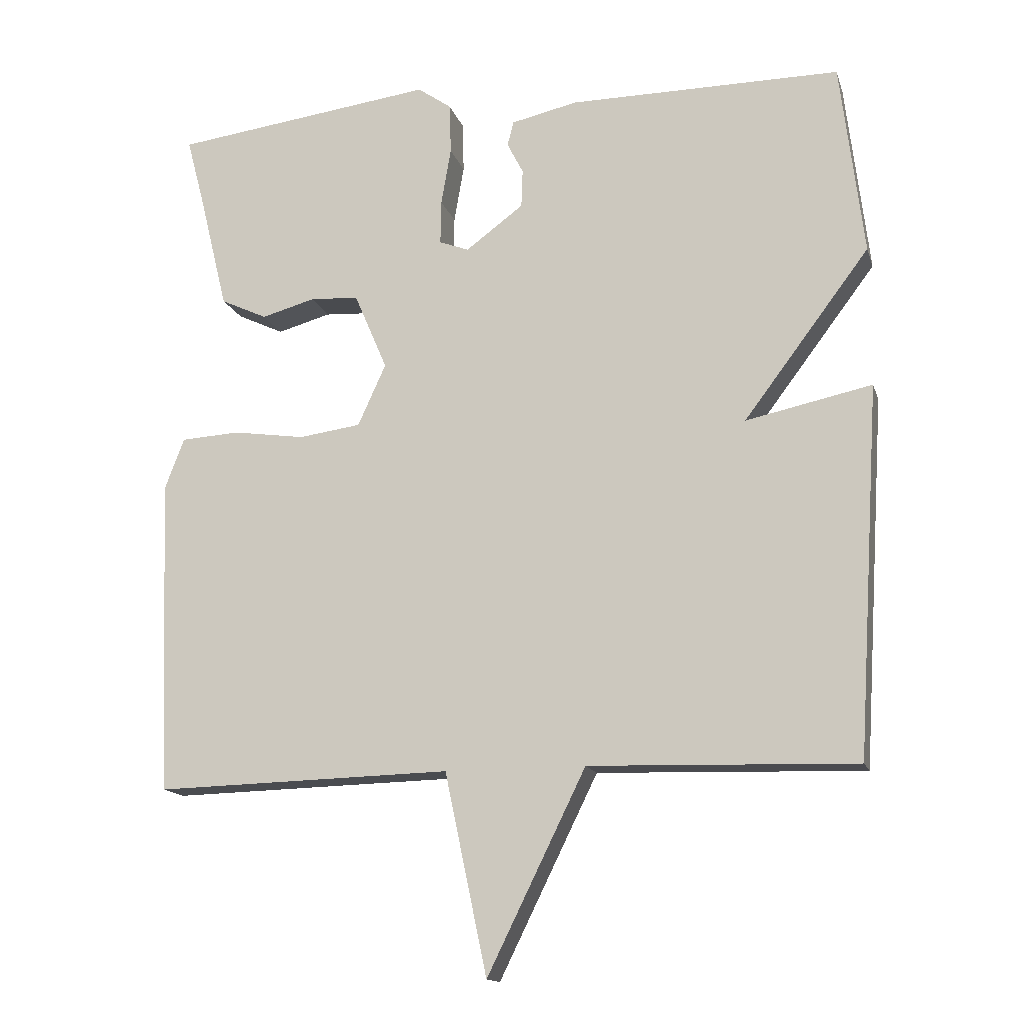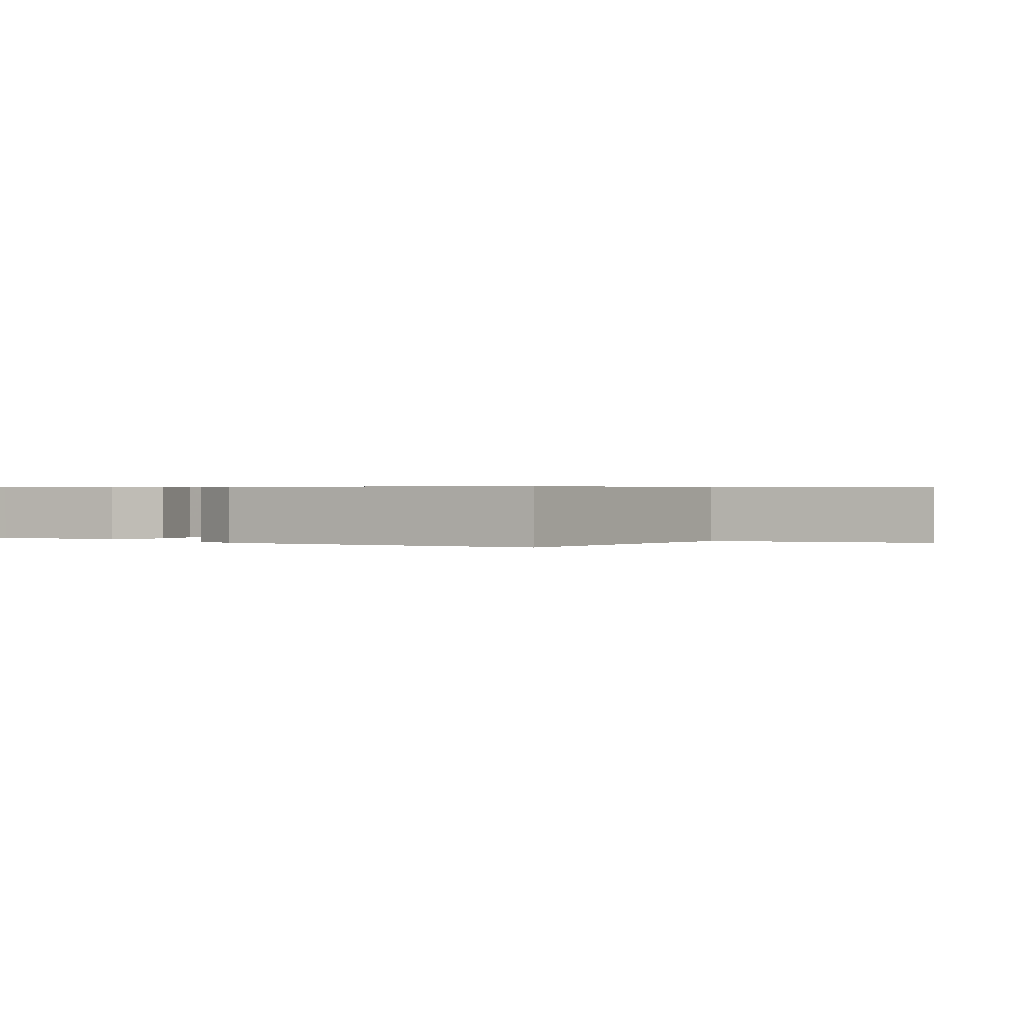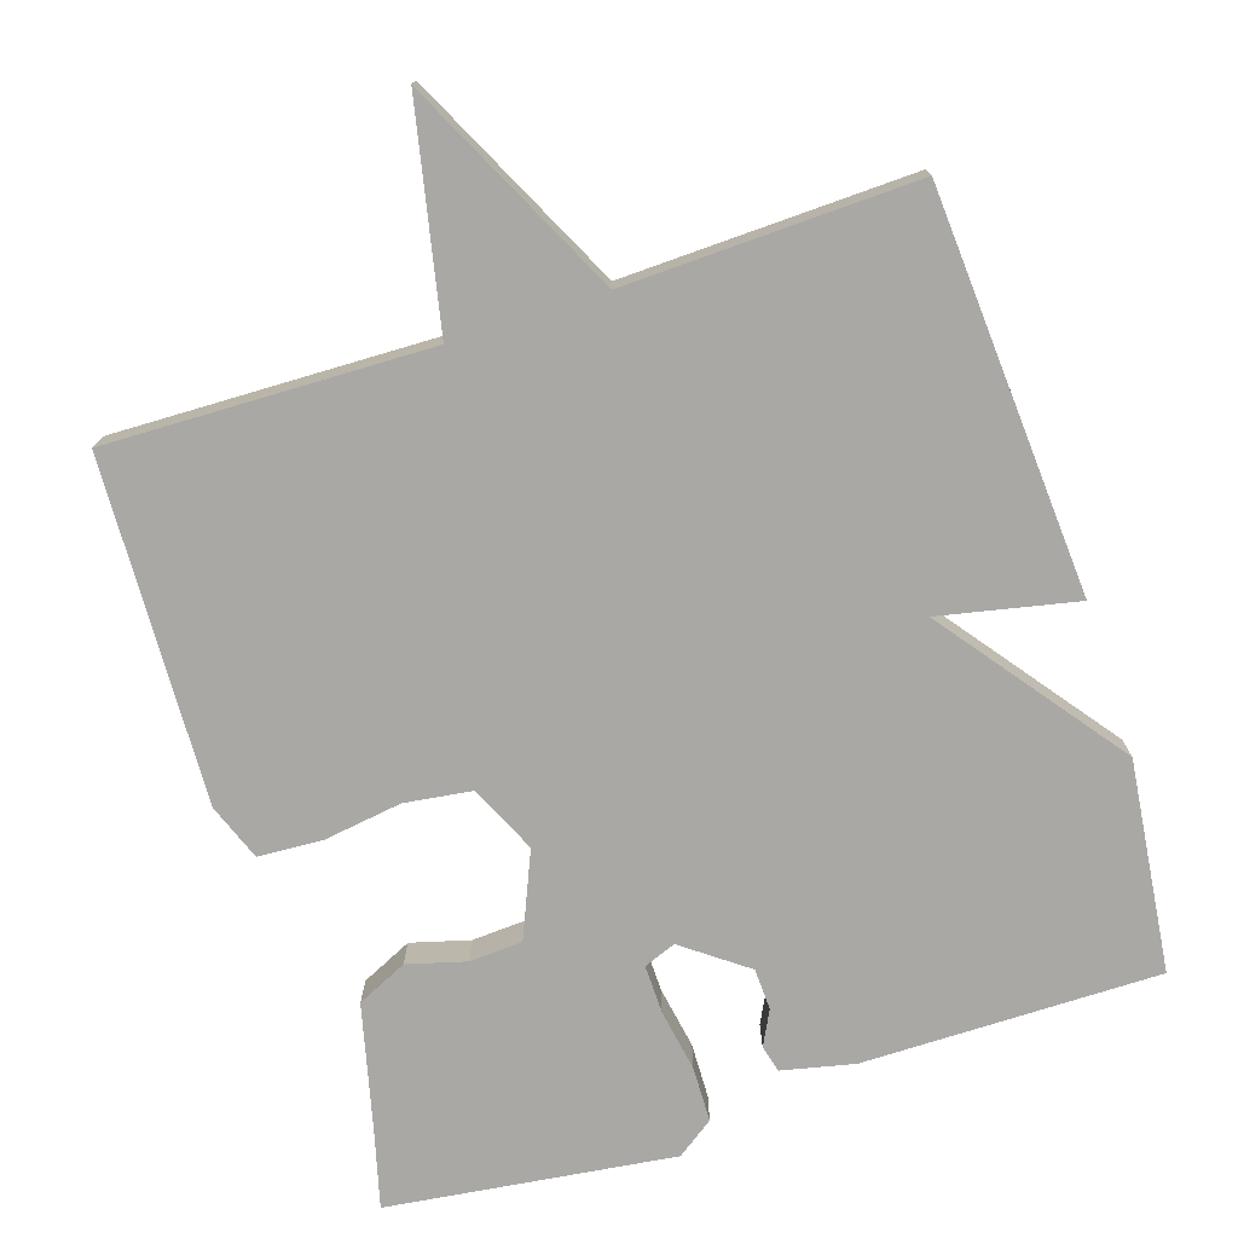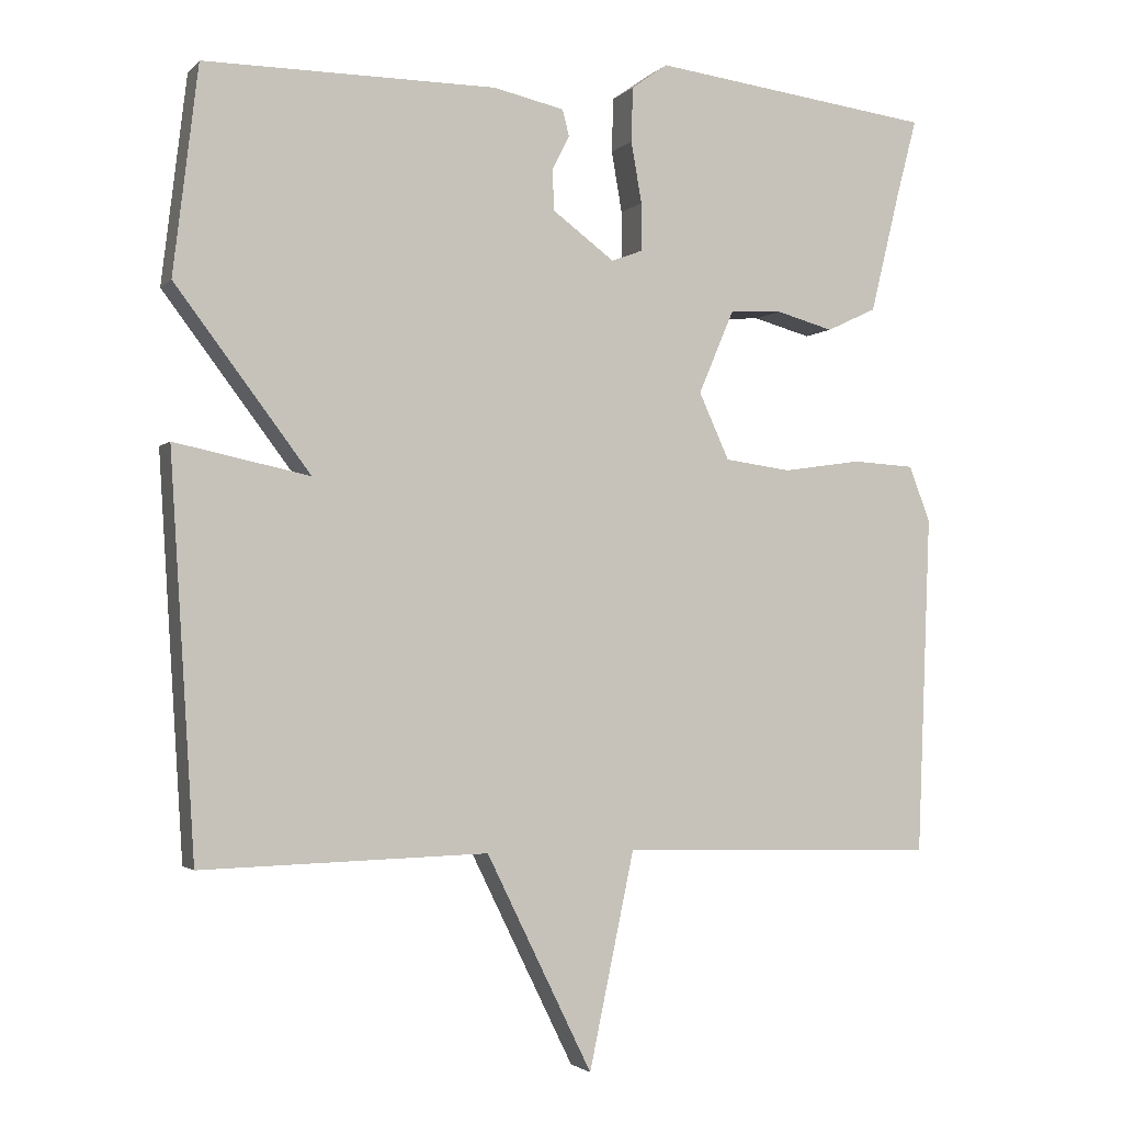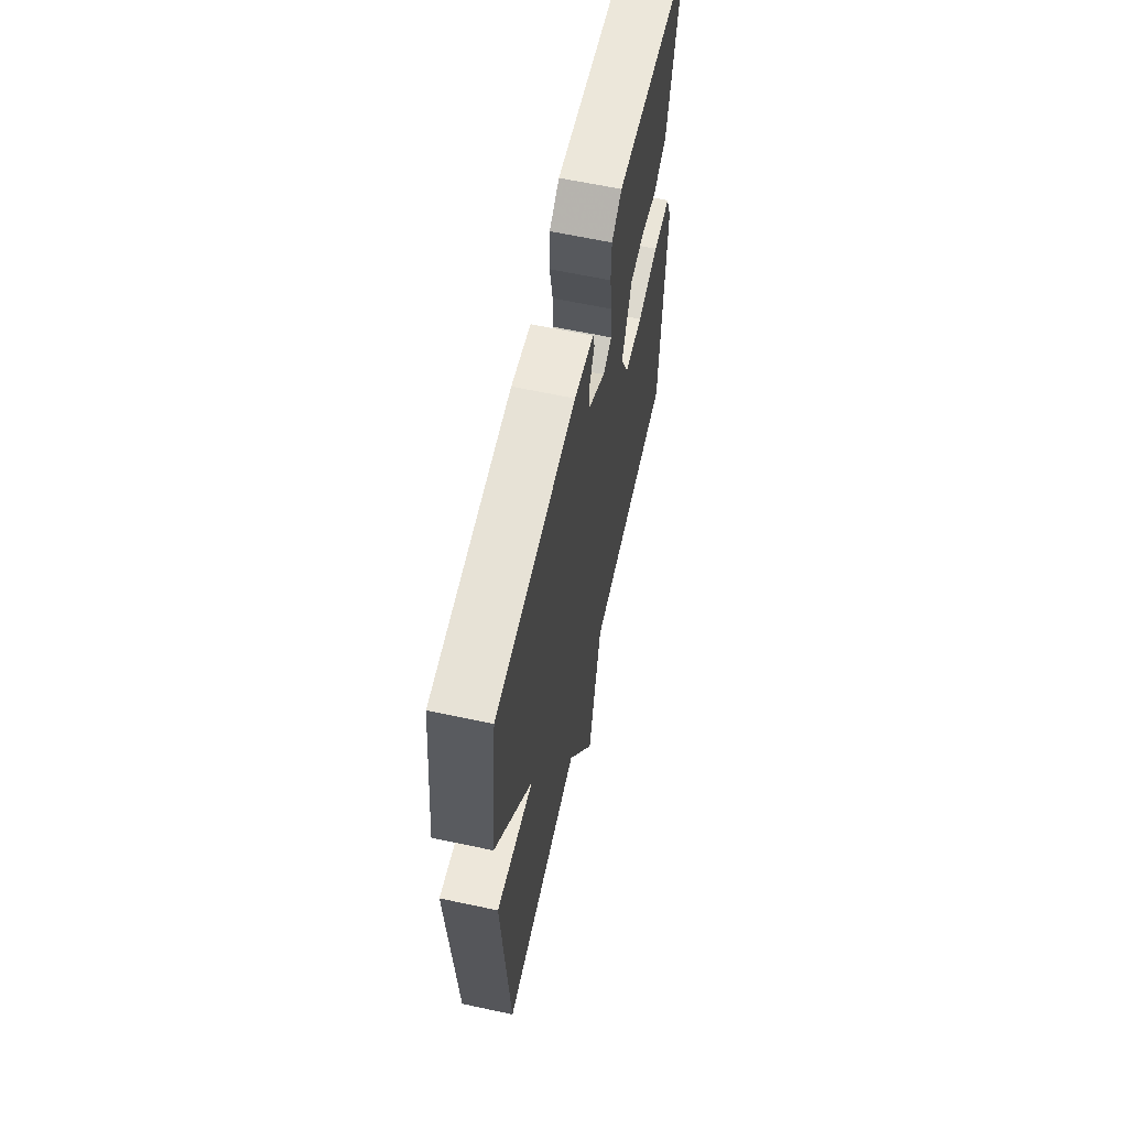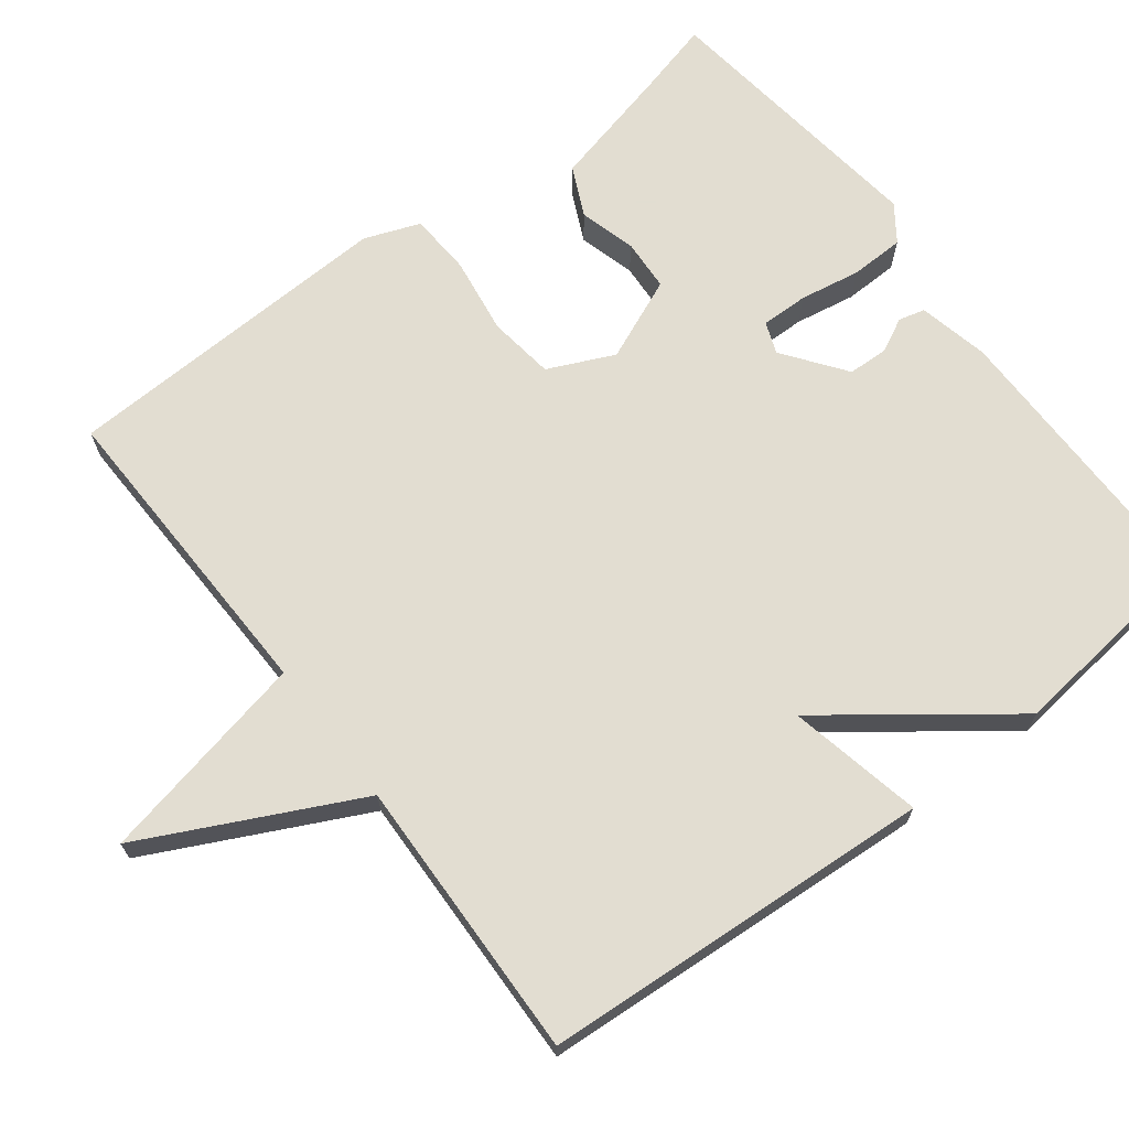
<metadata>
{"format":"obj","ext":"obj","renderer":"f3d","projection":"perspective","resolution":1024,"background":"white","views":[{"elev":-14.7,"azim":-165.2,"up":"+Z"},{"elev":0.5,"azim":125.1,"up":"+Y"},{"elev":-75.2,"azim":-162.0,"up":"+Y"},{"elev":-2.5,"azim":-20.5,"up":"+Z"},{"elev":63.2,"azim":-77.8,"up":"+Z"},{"elev":68.6,"azim":-127.3,"up":"+Y"}]}
</metadata>
<code>
v -0.5 0.07 -0.5
v -0.533 0.07 0.025
v -0.354 0.07 -0.013
v -0.533 0.07 0.225
v -0.5 0.07 0.5
v -0.113 0.07 0.498
v -0.019 0.07 0.477
v -0.01 0.07 0.442
v -0.033 0.07 0.397
v -0.031 0.07 0.343
v 0.051 0.07 0.282
v 0.093 0.07 0.298
v 0.092 0.07 0.361
v 0.078 0.07 0.442
v 0.08 0.07 0.514
v 0.128 0.07 0.548
v 0.5 0.07 0.5
v 0.474 0.07 0.401
v 0.434 0.07 0.237
v 0.368 0.07 0.206
v 0.292 0.07 0.227
v 0.223 0.07 0.223
v 0.176 0.07 0.113
v 0.216 0.07 0.025
v 0.304 0.07 0.013
v 0.407 0.07 0.028
v 0.49 0.07 0.023
v 0.518 0.07 -0.051
v 0.5 0.07 -0.5
v 0.079 0.07 -0.489
v 0.019 0.07 -0.774
v -0.121 0.07 -0.489
v -0.5 0 -0.5
v -0.533 0 0.025
v -0.354 0 -0.013
v -0.533 0 0.225
v -0.5 0 0.5
v -0.113 0 0.498
v -0.019 0 0.477
v -0.01 0 0.442
v -0.033 0 0.397
v -0.031 0 0.343
v 0.051 0 0.282
v 0.093 0 0.298
v 0.092 0 0.361
v 0.078 0 0.442
v 0.08 0 0.514
v 0.128 0 0.548
v 0.5 0 0.5
v 0.474 0 0.401
v 0.434 0 0.237
v 0.368 0 0.206
v 0.292 0 0.227
v 0.223 0 0.223
v 0.176 0 0.113
v 0.216 0 0.025
v 0.304 0 0.013
v 0.407 0 0.028
v 0.49 0 0.023
v 0.518 0 -0.051
v 0.5 0 -0.5
v 0.079 0 -0.489
v 0.019 0 -0.774
v -0.121 0 -0.489
f 30 31 32
f 28 29 30
f 27 28 30
f 26 27 30
f 25 26 30
f 24 25 30 32
f 23 24 32 1
f 18 19 20 21
f 18 21 22
f 17 18 22
f 16 17 22
f 15 16 22
f 14 15 22
f 13 14 22
f 12 13 22 23
f 7 8 9
f 6 7 9
f 5 6 9
f 4 5 9
f 3 4 9
f 3 9 10
f 1 2 3
f 23 1 3
f 12 23 3
f 11 12 3
f 3 10 11
f 64 63 62
f 62 61 60
f 62 60 59
f 62 59 58
f 62 58 57
f 64 62 57 56
f 33 64 56 55
f 53 52 51 50
f 54 53 50
f 54 50 49
f 54 49 48
f 54 48 47
f 54 47 46
f 54 46 45
f 55 54 45 44
f 41 40 39
f 41 39 38
f 41 38 37
f 41 37 36
f 41 36 35
f 42 41 35
f 35 34 33
f 35 33 55
f 35 55 44
f 35 44 43
f 43 42 35
f 1 33 34 2
f 2 34 35 3
f 3 35 36 4
f 4 36 37 5
f 5 37 38 6
f 6 38 39 7
f 7 39 40 8
f 8 40 41 9
f 9 41 42 10
f 10 42 43 11
f 11 43 44 12
f 12 44 45 13
f 13 45 46 14
f 14 46 47 15
f 15 47 48 16
f 16 48 49 17
f 17 49 50 18
f 18 50 51 19
f 19 51 52 20
f 20 52 53 21
f 21 53 54 22
f 22 54 55 23
f 23 55 56 24
f 24 56 57 25
f 25 57 58 26
f 26 58 59 27
f 27 59 60 28
f 28 60 61 29
f 29 61 62 30
f 30 62 63 31
f 31 63 64 32
f 32 64 33 1

</code>
